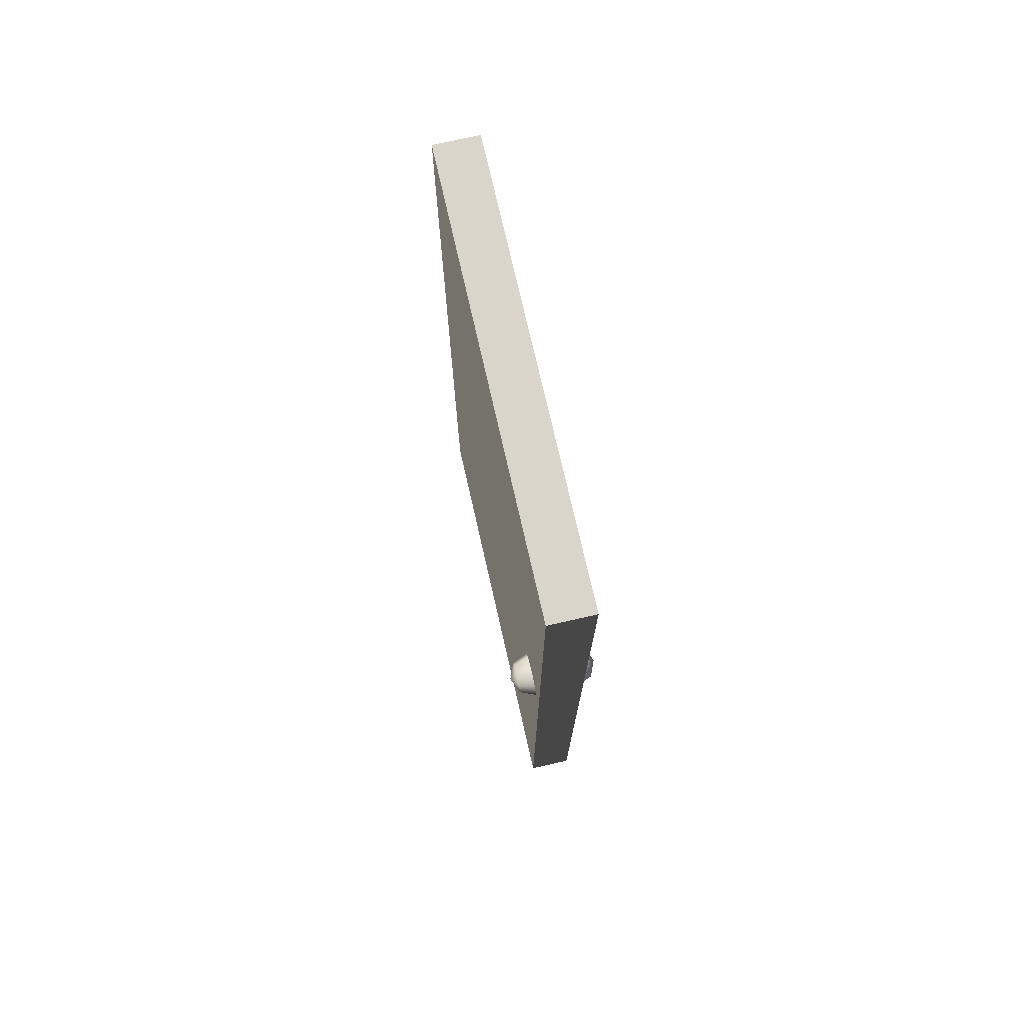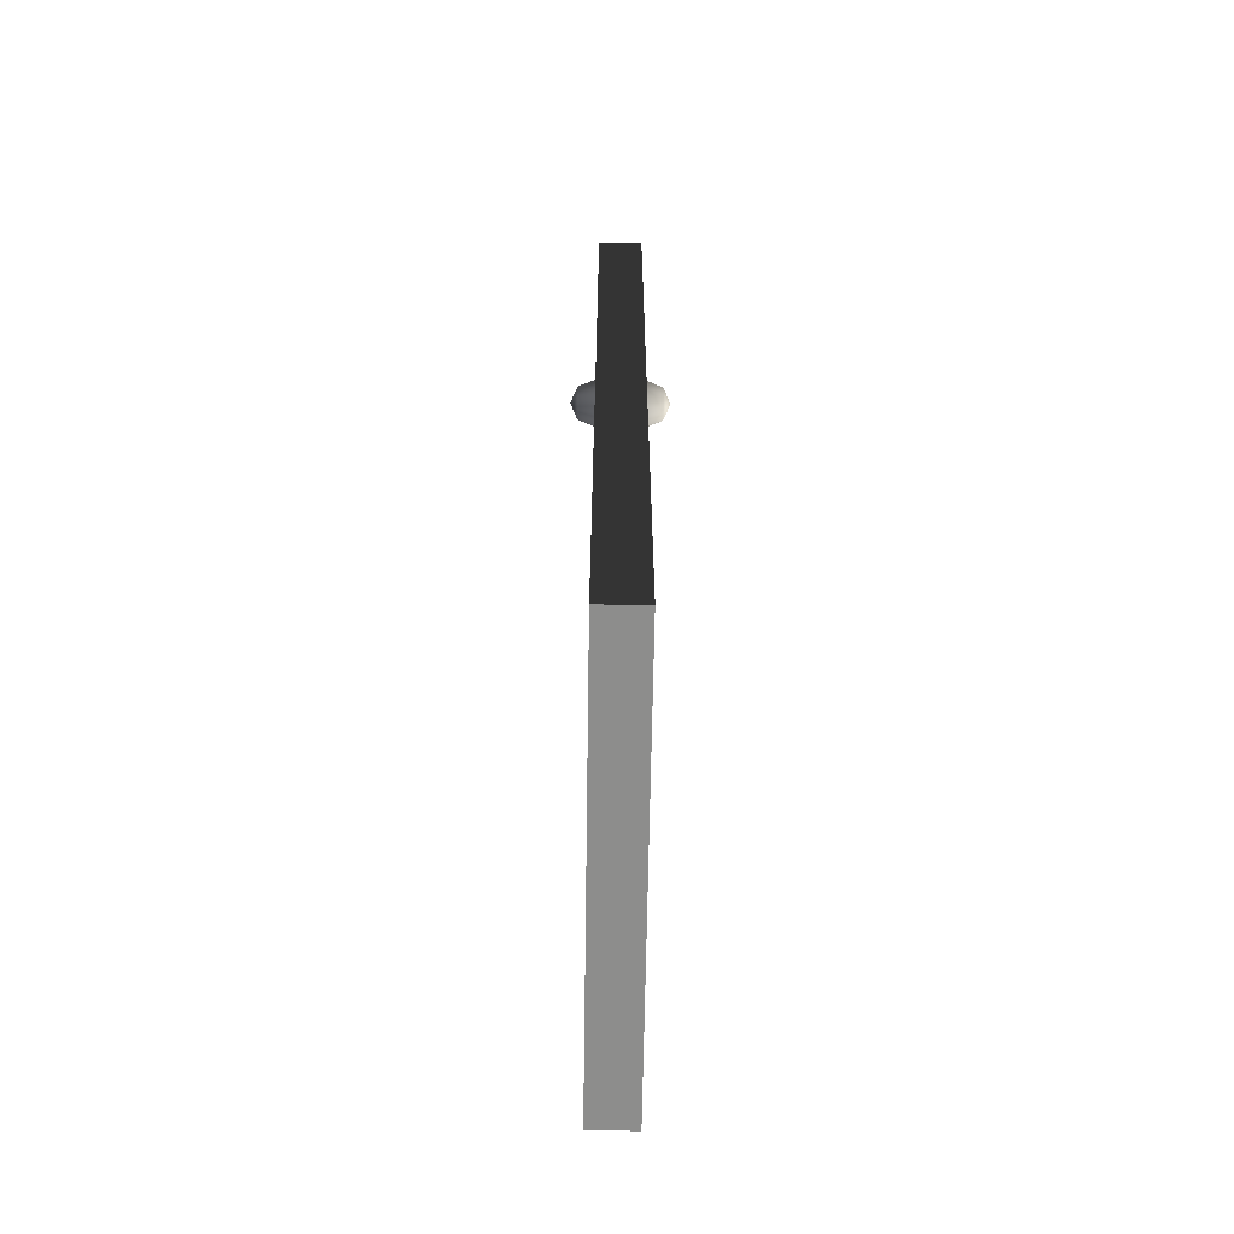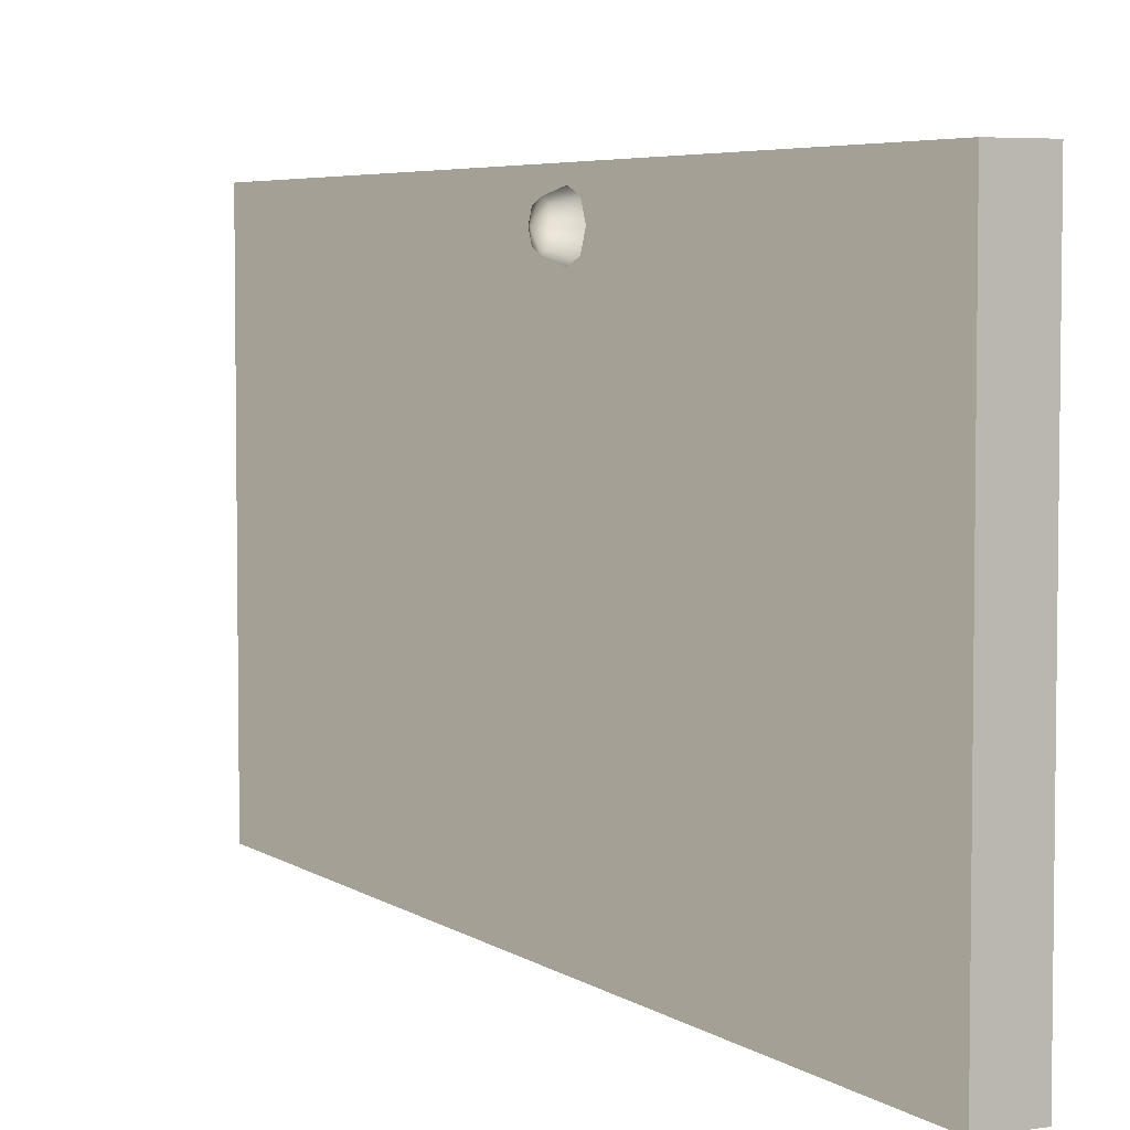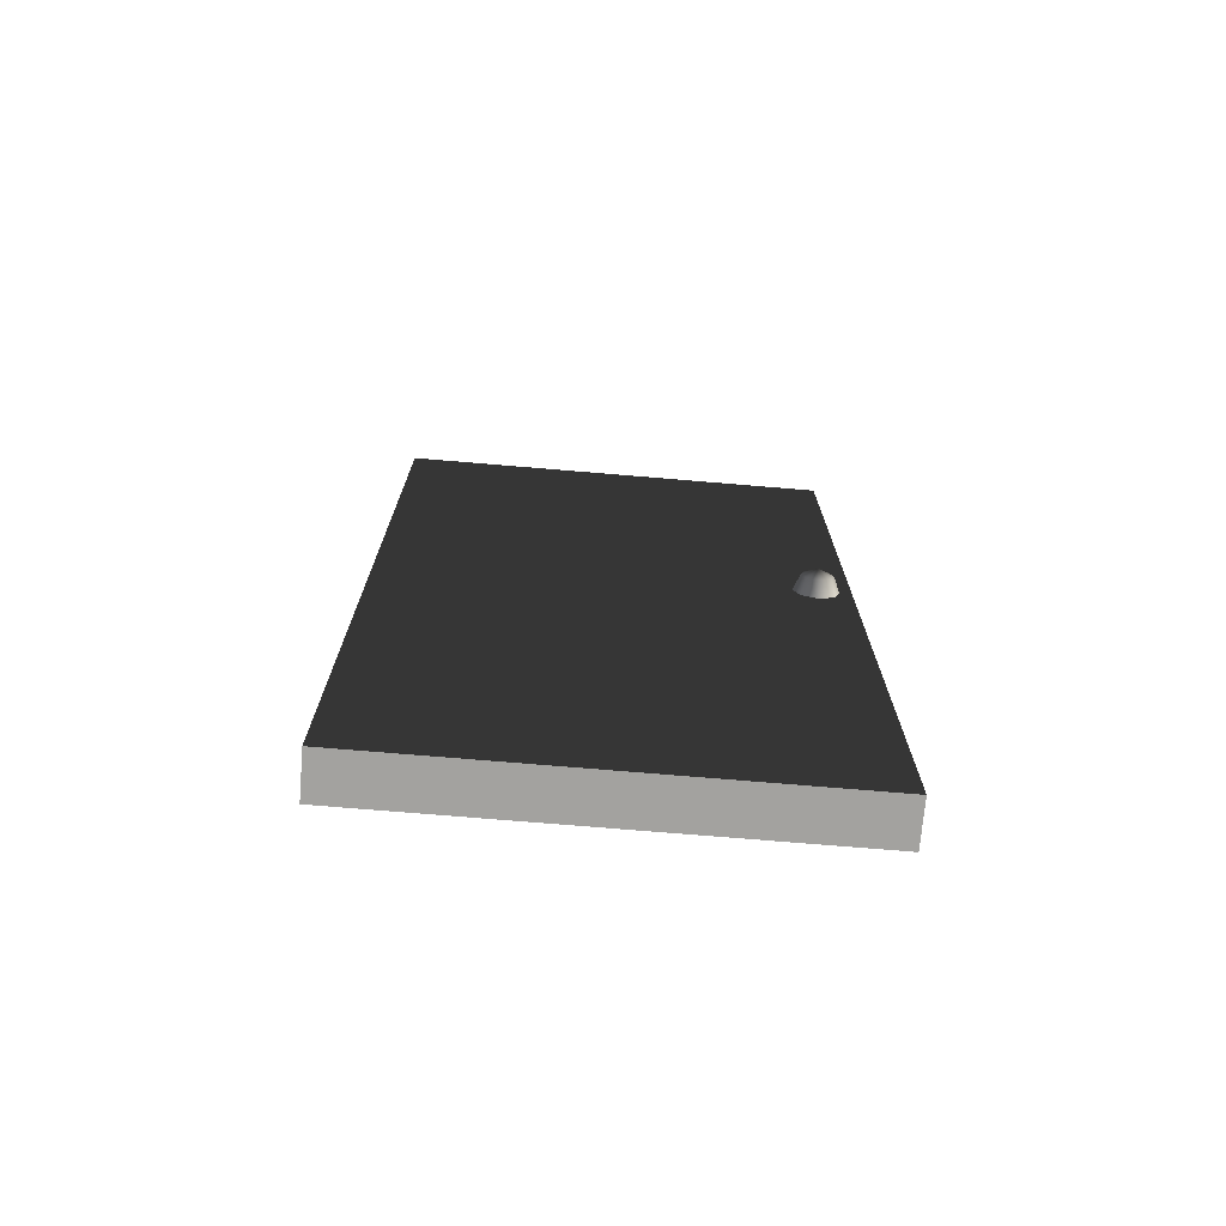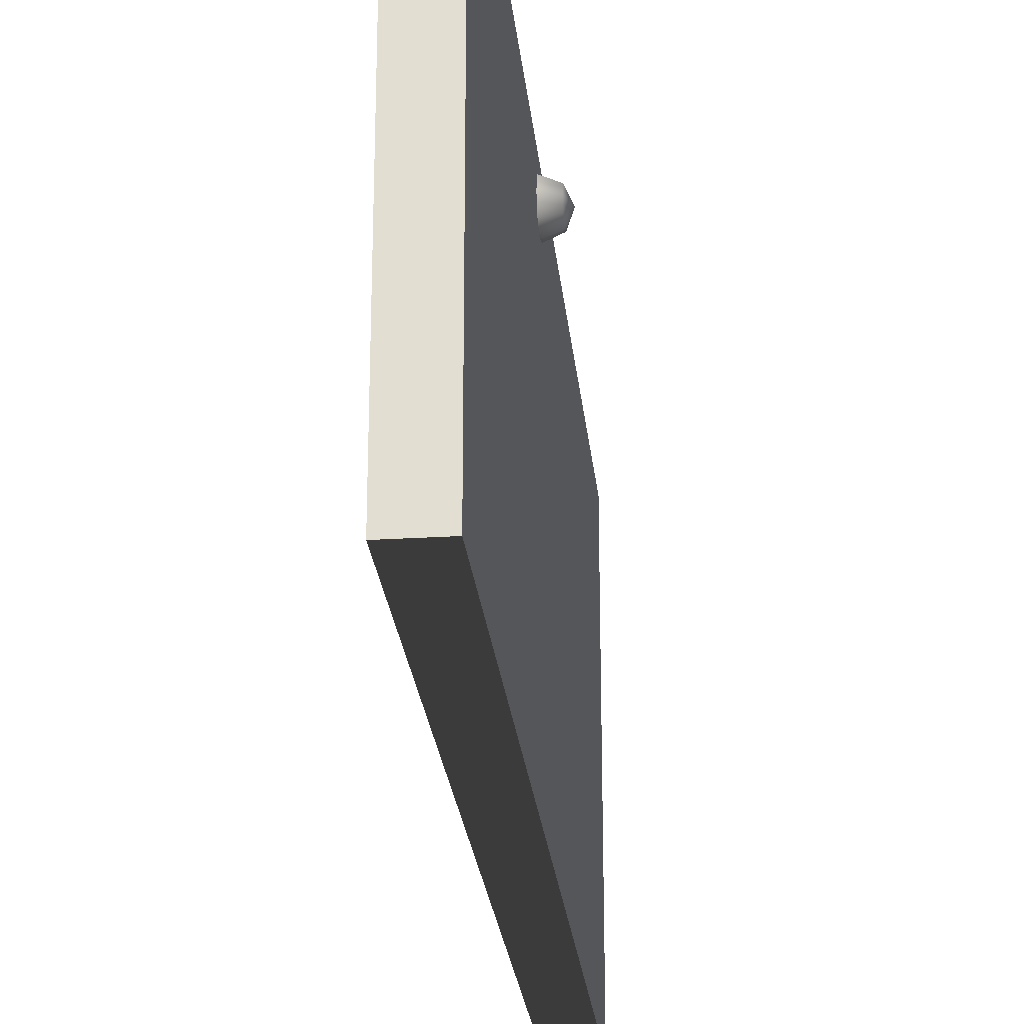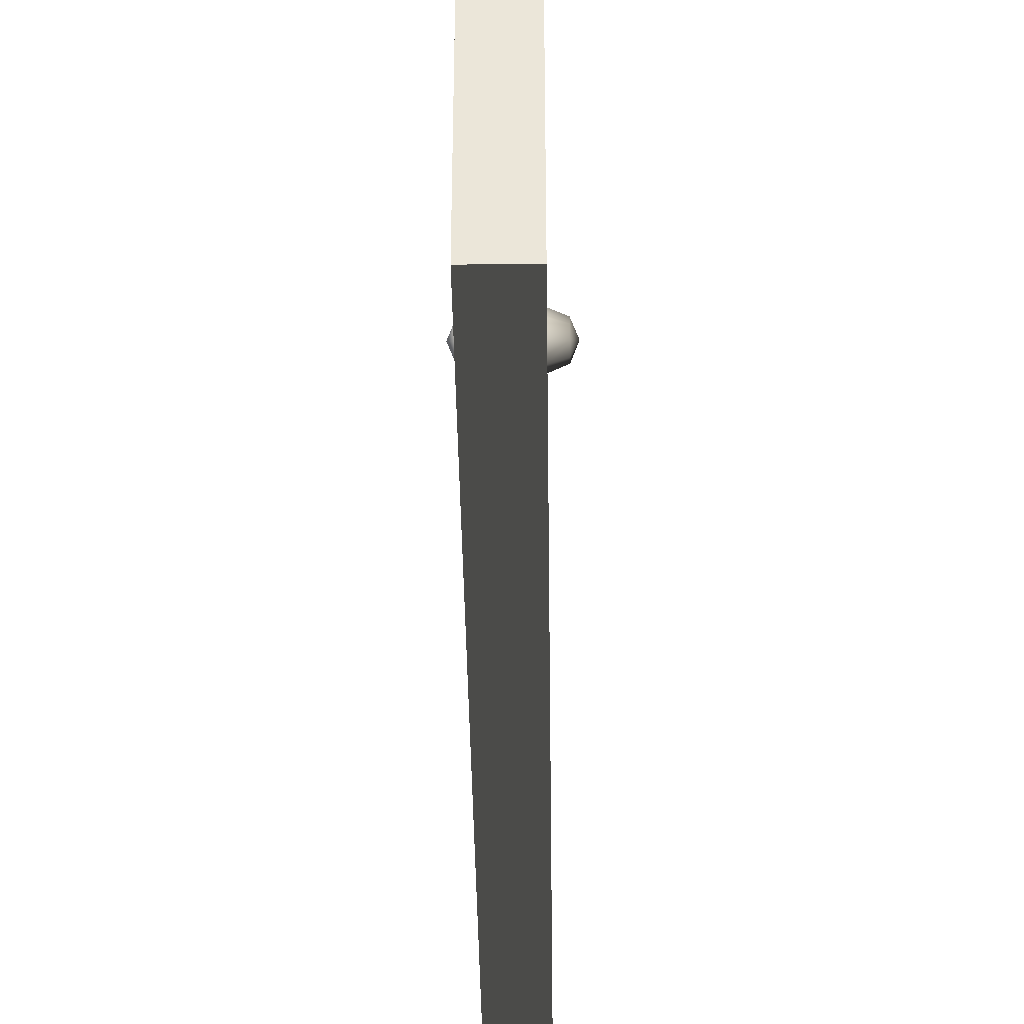
<metadata>
{"format":"obj","ext":"obj","renderer":"f3d","projection":"perspective","resolution":1024,"background":"white","views":[{"elev":74.3,"azim":-12.8,"up":"+Y"},{"elev":-64.4,"azim":-0.9,"up":"+Y"},{"elev":4.9,"azim":153.2,"up":"+Z"},{"elev":-72.6,"azim":-94.8,"up":"+Y"},{"elev":-25.3,"azim":-174.2,"up":"+Z"},{"elev":-39.9,"azim":0.8,"up":"+Z"}]}
</metadata>
<code>
v -0.07509 -1.212e-08 -1.307e-05
v 0.02491 -1.006e-06 1
v 0.02491 -1.151e-08 -1.486e-05
v -0.07509 -1.006e-06 1
v -0.07509 2 1
v 0.02491 2 -1.169e-05
v 0.02491 2 1
v -0.07509 2 -1.307e-05
v -0.07509 2 -1.307e-05
v 0.02491 -1.151e-08 -1.486e-05
v 0.02491 2 -1.169e-05
v -0.07509 -1.212e-08 -1.307e-05
v 0.02491 2 1
v -0.07509 -1.006e-06 1
v -0.07509 2 1
v 0.02491 -1.006e-06 1
v 0.02491 -1.006e-06 1
v 0.02491 2 -1.169e-05
v 0.02491 -1.151e-08 -1.486e-05
v 0.02491 2 1
v -0.07509 2 1
v -0.07509 -1.212e-08 -1.307e-05
v -0.07509 2 -1.307e-05
v -0.07509 -1.006e-06 1
v -0.1251 1.105 0.9229
v -0.1104 1.13 0.8979
v -0.1104 1.14 0.9229
v -0.1104 1.105 0.8875
v -0.1104 1.08 0.8979
v -0.1104 1.069 0.9229
v -0.1104 1.08 0.9479
v -0.1104 1.105 0.9583
v -0.1104 1.13 0.9479
v -0.07509 1.14 0.8875
v -0.07509 1.155 0.9229
v -0.07509 1.105 0.8729
v -0.07509 1.069 0.8875
v -0.07509 1.055 0.9229
v -0.07509 1.069 0.9582
v -0.07509 1.105 0.9729
v -0.07509 1.14 0.9582
v 0.07491 1.105 0.9229
v 0.06026 1.13 0.9479
v 0.06026 1.14 0.9229
v 0.06026 1.105 0.9582
v 0.06026 1.08 0.9479
v 0.06026 1.069 0.9229
v 0.06026 1.08 0.8979
v 0.06026 1.105 0.8875
v 0.06026 1.13 0.8979
v 0.02491 1.14 0.9582
v 0.02491 1.155 0.9229
v 0.02491 1.105 0.9729
v 0.02491 1.069 0.9582
v 0.02491 1.055 0.9229
v 0.02491 1.069 0.8875
v 0.02491 1.105 0.8729
v 0.02491 1.14 0.8875
g door05_11121_374
f 1 3 2
f 2 4 1
f 5 7 6
f 6 8 5
f 9 11 10
f 10 12 9
f 13 15 14
f 14 16 13
f 17 19 18
f 18 20 17
f 21 23 22
f 22 24 21
f 25 27 26
f 25 26 28
f 25 28 29
f 25 29 30
f 25 30 31
f 25 31 32
f 25 32 33
f 25 33 27
f 34 26 27
f 27 35 34
f 35 27 33
f 36 28 26
f 26 34 36
f 37 29 28
f 28 36 37
f 38 30 29
f 29 37 38
f 39 31 30
f 30 38 39
f 40 32 31
f 31 39 40
f 41 33 32
f 32 40 41
f 33 41 35
f 42 44 43
f 42 43 45
f 42 45 46
f 42 46 47
f 42 47 48
f 42 48 49
f 42 49 50
f 42 50 44
f 51 43 44
f 44 52 51
f 52 44 50
f 53 45 43
f 43 51 53
f 54 46 45
f 45 53 54
f 55 47 46
f 46 54 55
f 56 48 47
f 47 55 56
f 57 49 48
f 48 56 57
f 58 50 49
f 49 57 58
f 50 58 52

</code>
